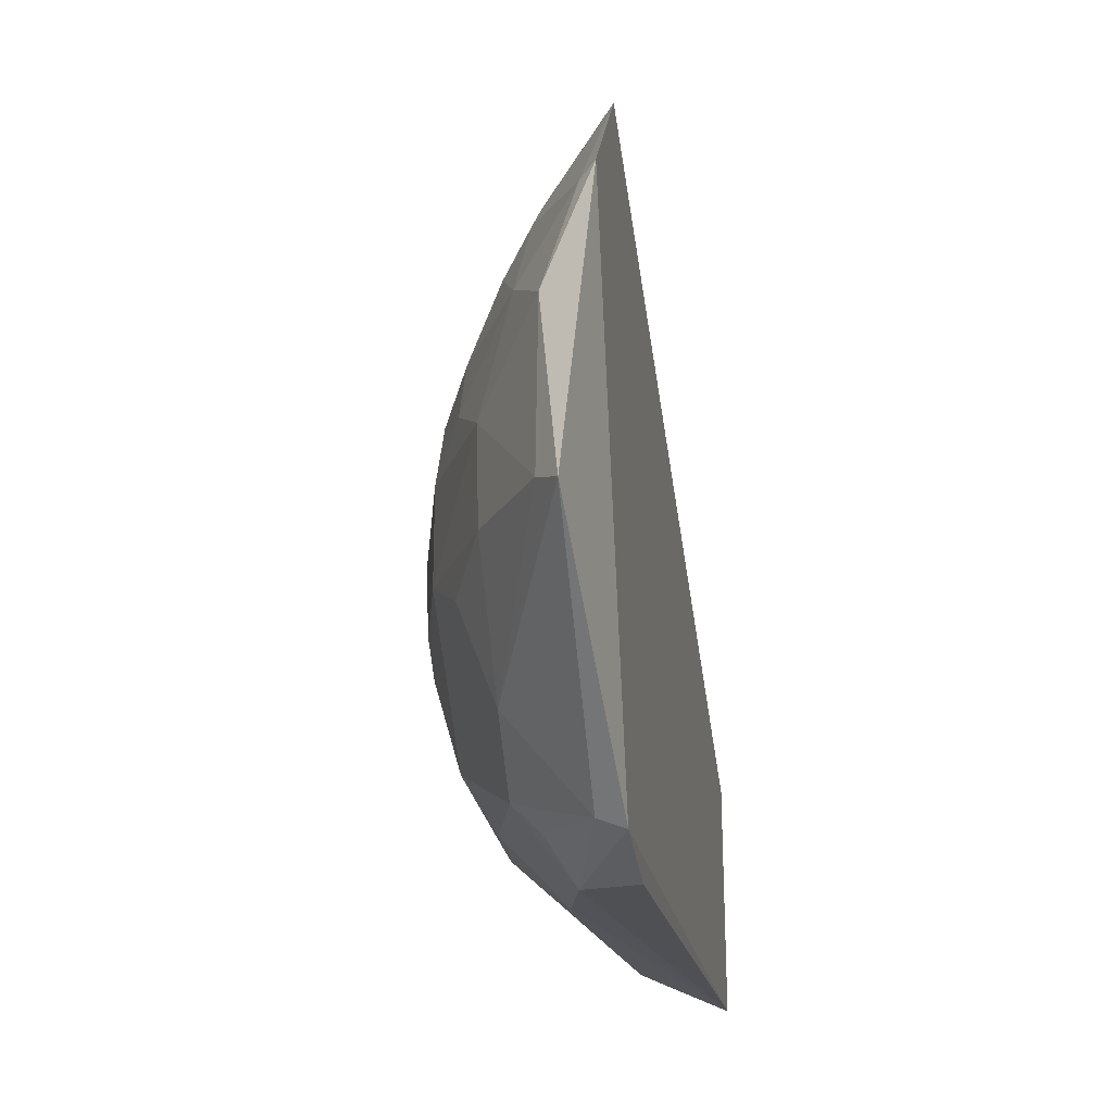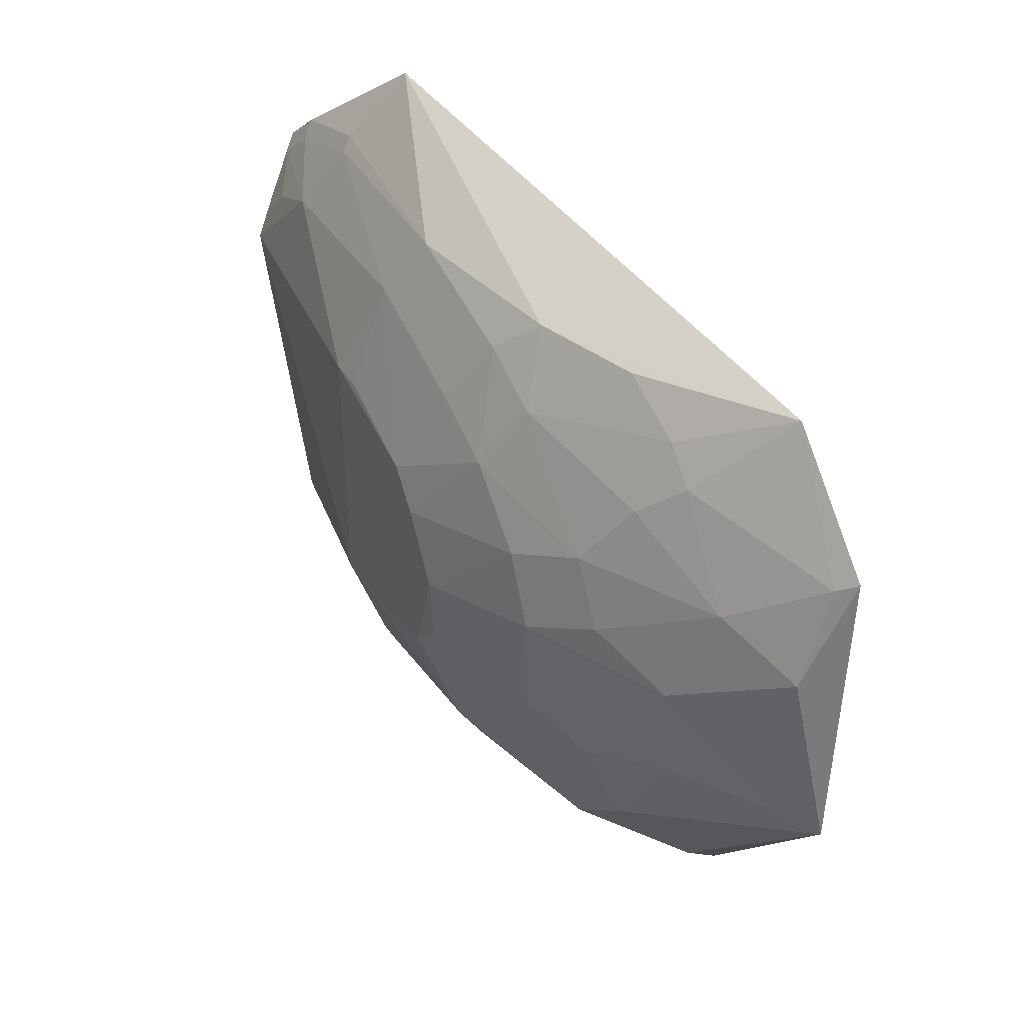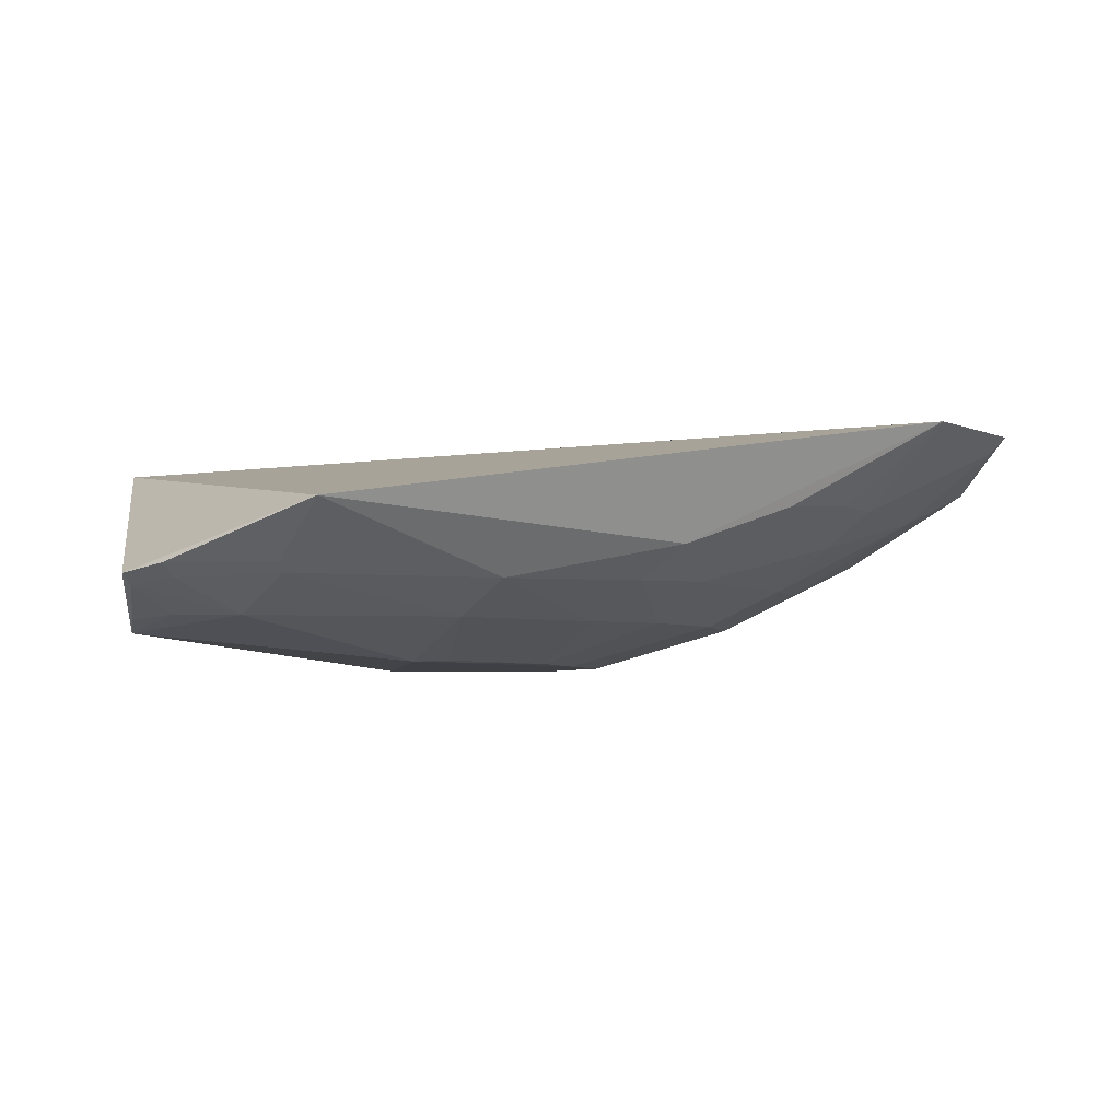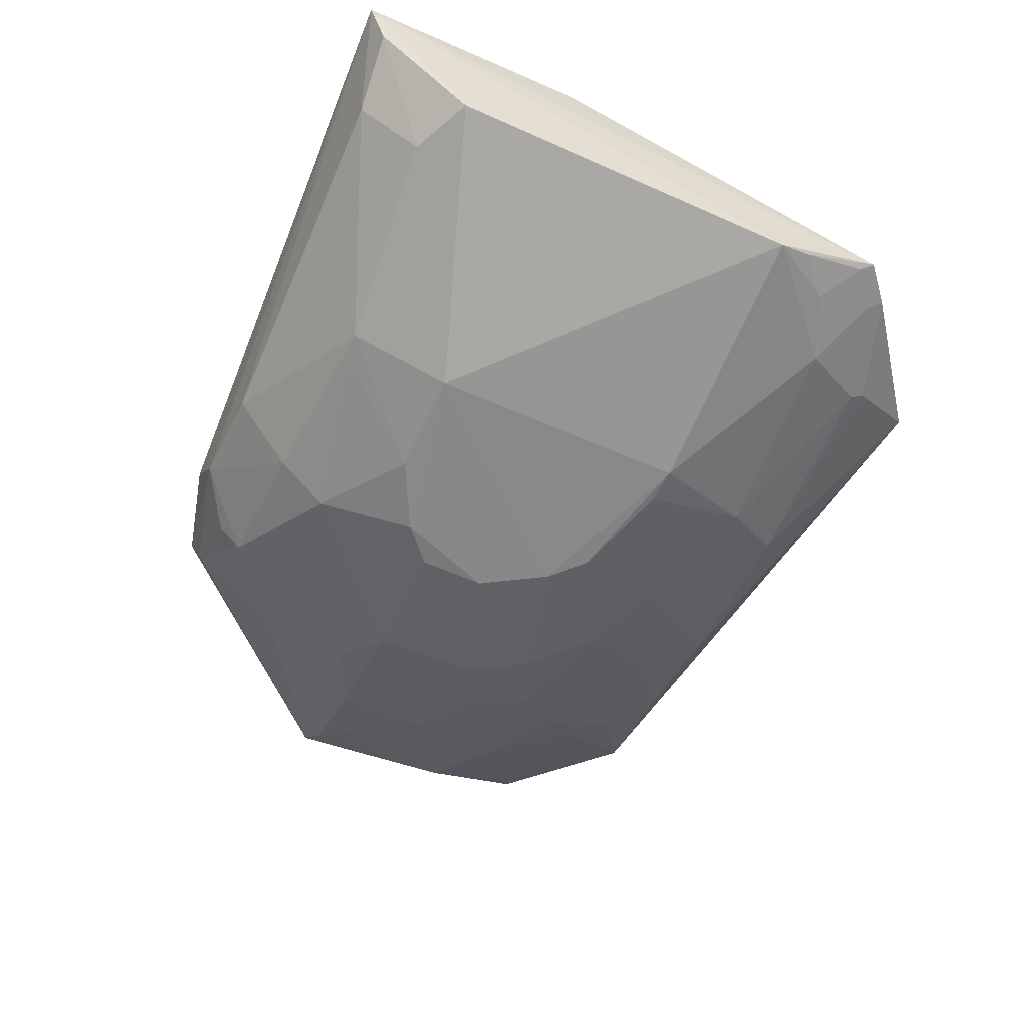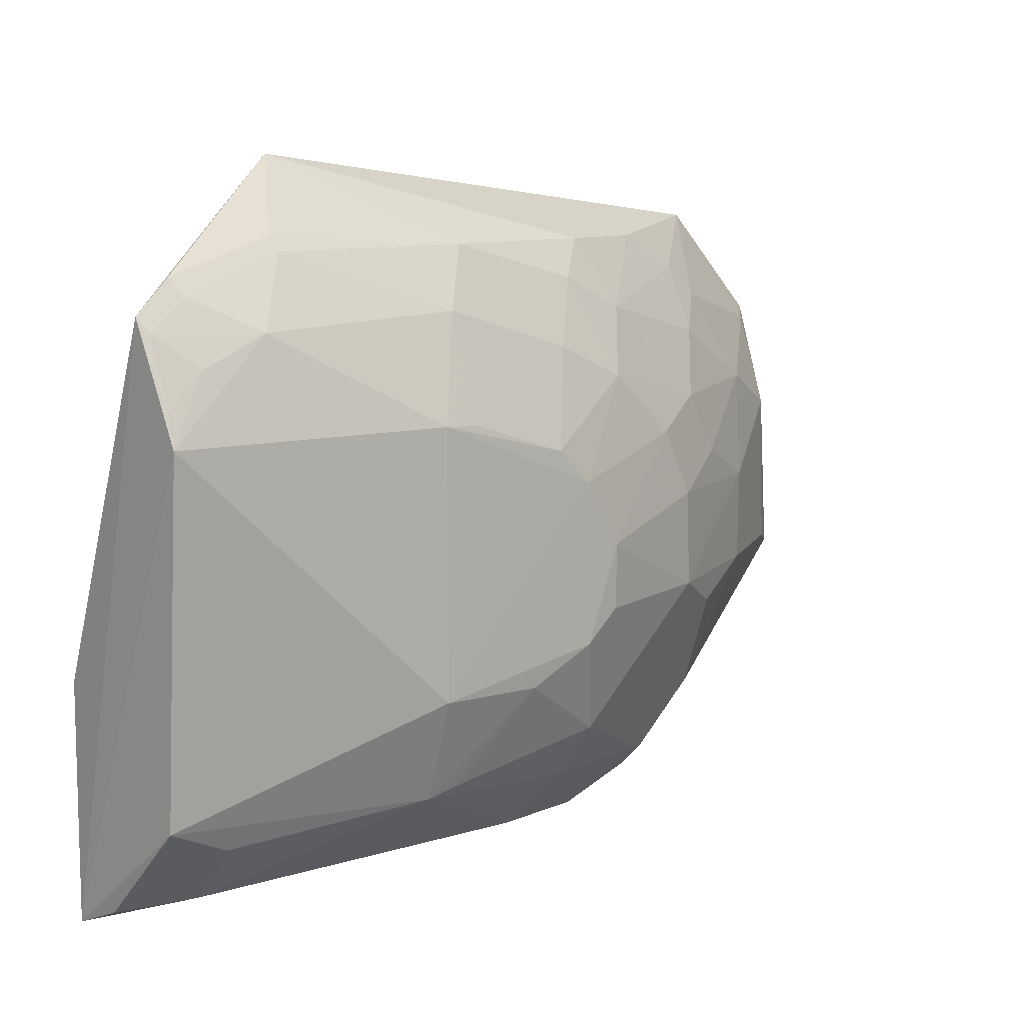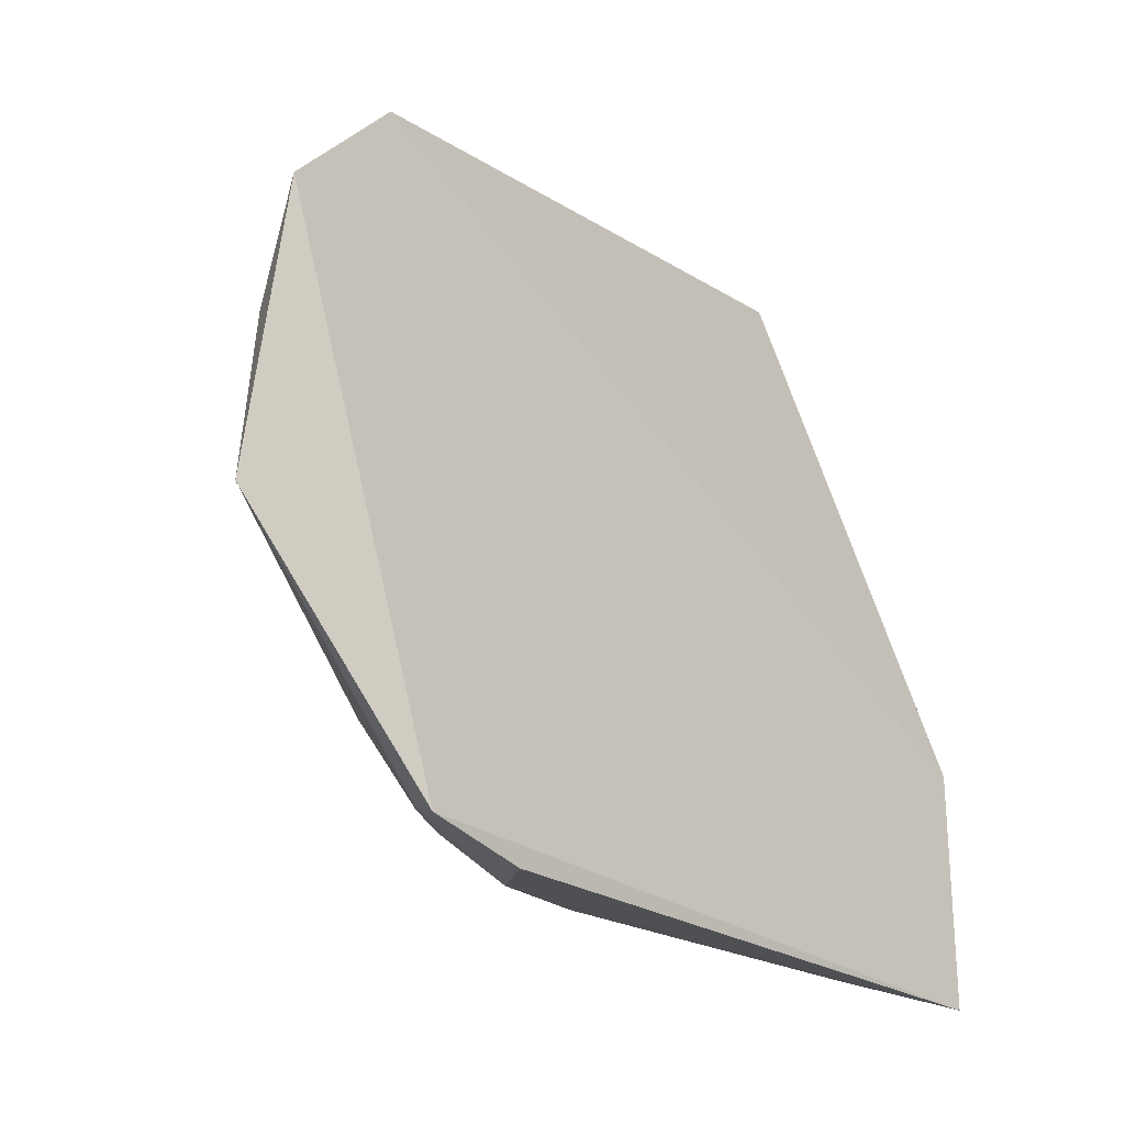
<metadata>
{"format":"obj","ext":"obj","renderer":"f3d","projection":"perspective","resolution":1024,"background":"white","views":[{"elev":-18.8,"azim":101.0,"up":"+Z"},{"elev":38.6,"azim":62.8,"up":"+Z"},{"elev":-5.2,"azim":-9.4,"up":"+Y"},{"elev":-62.6,"azim":-113.8,"up":"+Y"},{"elev":9.9,"azim":-38.3,"up":"+Z"},{"elev":-22.9,"azim":134.5,"up":"+Z"}]}
</metadata>
<code>
v 0.09633 -0.4905 0.1099
v 0.2852 -0.4042 0.05164
v -0.0221 -0.4331 0.245
v -0.09602 -0.4015 0.03735
v 0.096 -0.4361 -0.05058
v 0.2322 -0.3942 0.2136
v -0.09225 -0.4793 0.1387
v 0.1107 -0.4759 -0.0005458
v 0.1598 -0.398 -0.05508
v 0.2406 -0.4287 0.1391
v 0.1113 -0.4589 0.1925
v -0.09491 -0.4583 0.1867
v -0.08906 -0.4632 -0.01202
v 0.1698 -0.4734 0.05516
v 0.1662 -0.4448 -0.02559
v 0.2762 -0.393 0.1679
v 0.1262 -0.4453 0.2079
v 0.1553 -0.4733 0.1243
v 0.03914 -0.4737 0.183
v -0.09586 -0.4008 -0.063
v 0.0257 -0.4742 -0.01692
v 0.09813 -0.4899 0.04076
v 0.2286 -0.4439 0.09534
v 0.1047 -0.4624 -0.02327
v 0.1412 -0.4244 -0.05251
v 0.2024 -0.3963 -0.04453
v 0.1949 -0.4587 0.0418
v 0.272 -0.4134 0.123
v 0.2112 -0.4278 0.1789
v 0.05282 -0.4599 0.2085
v 0.1271 -0.4736 0.1509
v 0.1128 -0.4903 0.08204
v 0.02406 -0.49 0.139
v -0.0483 -0.4737 0.179
v -0.06066 -0.4342 -0.0513
v 0.06942 -0.4887 0.02605
v 0.1687 -0.4735 0.09595
v 0.1993 -0.4082 -0.0396
v 0.1967 -0.4427 0.0008908
v 0.2288 -0.4431 0.05574
v 0.2703 -0.3999 0.1634
v 0.2736 -0.414 0.05652
v 0.1697 -0.4296 0.2072
v 0.1834 -0.4585 0.137
v 0.09639 -0.474 0.1651
v 0.1134 -0.489 0.05405
v 0.02437 -0.4898 0.02711
v -0.07567 -0.4731 0.1667
v -0.03462 -0.4551 0.2143
v -0.06281 -0.461 -0.02403
v -0.0921 -0.4217 -0.05411
v 0.03908 -0.4749 -0.01362
v 0.1654 -0.4334 -0.03659
v 0.1973 -0.4273 0.1921
v 0.1393 -0.458 0.1786
v 0.1972 -0.4421 0.164
v 0.1975 -0.4579 0.1108
v 0.08217 -0.49 0.1243
v -0.09165 -0.4626 0.1809
v -0.07934 -0.4551 0.2001
v -0.03316 -0.4591 0.2083
v 0.03928 -0.4894 0.1383
v -0.09155 -0.4746 0.1521
v -0.07505 -0.4602 0.1932
f 6 4 3
f 12 3 4
f 17 6 3
f 20 12 4
f 20 7 12
f 20 13 7
f 20 4 6
f 20 6 16
f 22 8 14
f 24 15 8
f 24 21 5
f 25 20 9
f 25 5 20
f 25 24 5
f 25 15 24
f 26 16 2
f 26 20 16
f 26 9 20
f 26 25 9
f 27 14 8
f 27 8 15
f 28 2 16
f 28 10 23
f 30 17 3
f 30 11 17
f 31 1 18
f 32 18 1
f 32 1 22
f 34 33 19
f 34 7 33
f 35 20 5
f 35 5 21
f 36 8 22
f 37 14 23
f 37 32 14
f 37 18 32
f 38 26 2
f 38 25 26
f 39 27 15
f 39 38 2
f 39 15 38
f 40 23 14
f 40 14 27
f 40 27 39
f 41 28 16
f 41 10 28
f 41 29 10
f 41 16 6
f 41 6 29
f 42 28 23
f 42 2 28
f 42 23 40
f 42 40 39
f 42 39 2
f 43 6 17
f 44 18 37
f 44 31 18
f 45 30 19
f 45 11 30
f 45 31 11
f 46 32 22
f 46 22 14
f 46 14 32
f 47 22 1
f 47 1 33
f 47 36 22
f 47 33 7
f 47 7 13
f 47 13 21
f 47 21 36
f 48 7 34
f 49 30 3
f 50 35 21
f 50 21 13
f 51 13 20
f 51 20 35
f 51 50 13
f 51 35 50
f 52 36 21
f 52 8 36
f 52 24 8
f 52 21 24
f 53 38 15
f 53 15 25
f 53 25 38
f 54 29 6
f 54 6 43
f 55 43 17
f 55 17 11
f 55 54 43
f 55 11 31
f 55 31 44
f 56 44 10
f 56 10 29
f 56 55 44
f 56 29 54
f 56 54 55
f 57 44 37
f 57 37 23
f 57 23 10
f 57 10 44
f 58 45 19
f 58 33 1
f 58 1 31
f 58 31 45
f 59 48 34
f 60 49 3
f 60 3 12
f 60 12 59
f 61 34 19
f 61 19 30
f 61 30 49
f 61 49 60
f 62 58 19
f 62 19 33
f 62 33 58
f 63 59 12
f 63 12 7
f 63 7 48
f 63 48 59
f 64 60 59
f 64 59 34
f 64 61 60
f 64 34 61

</code>
